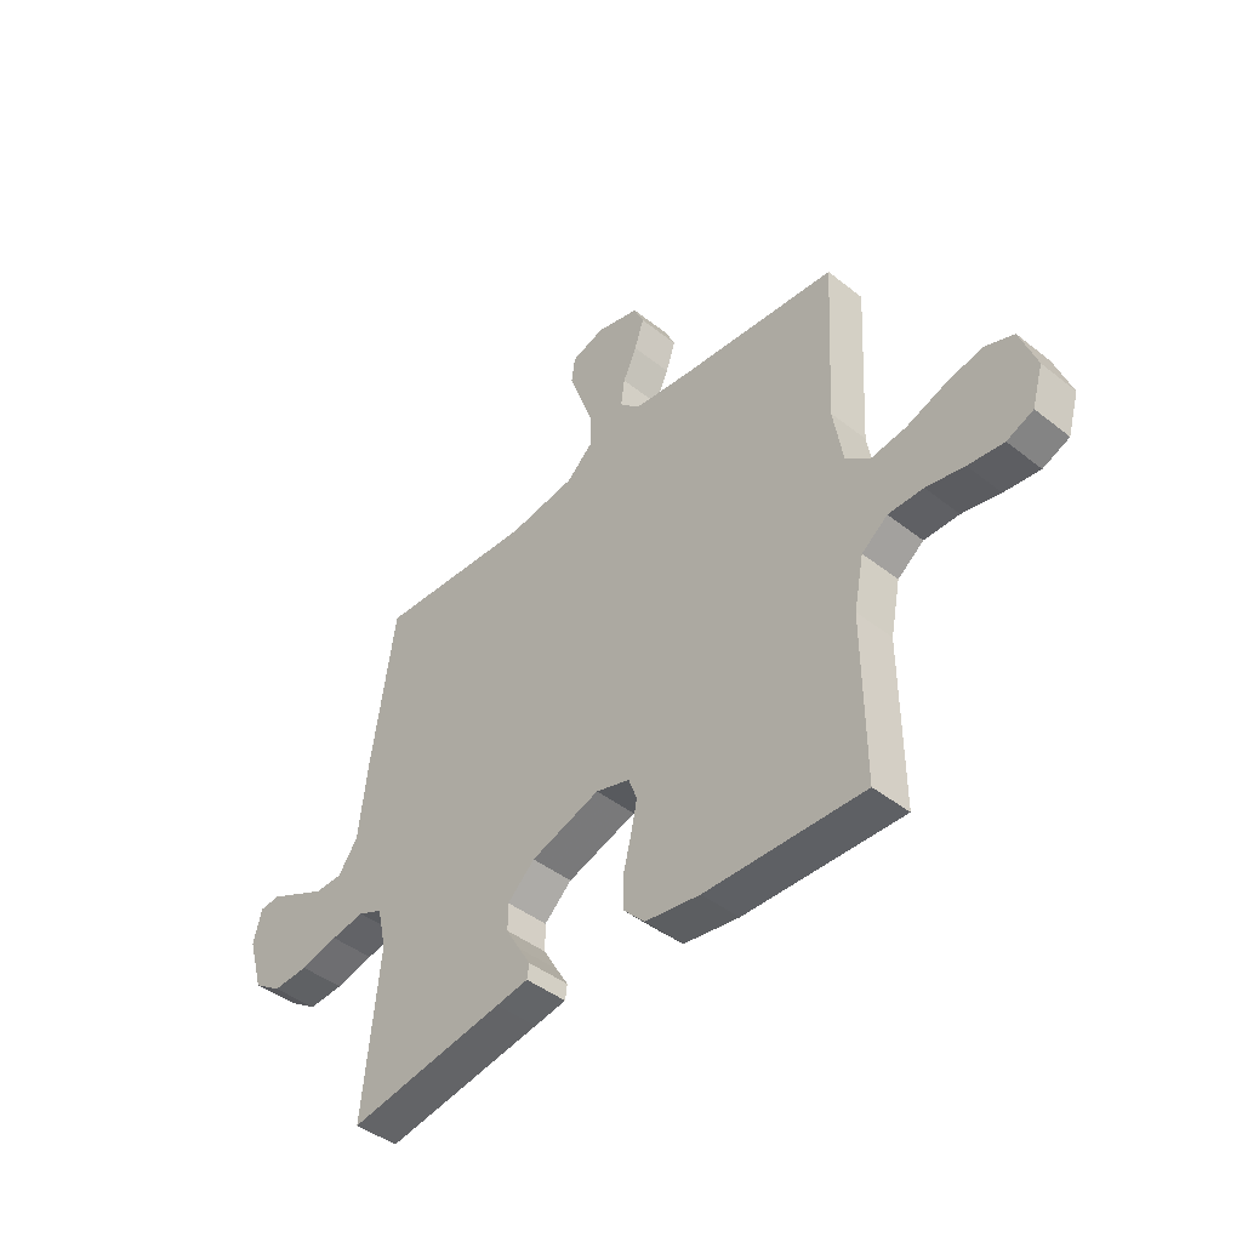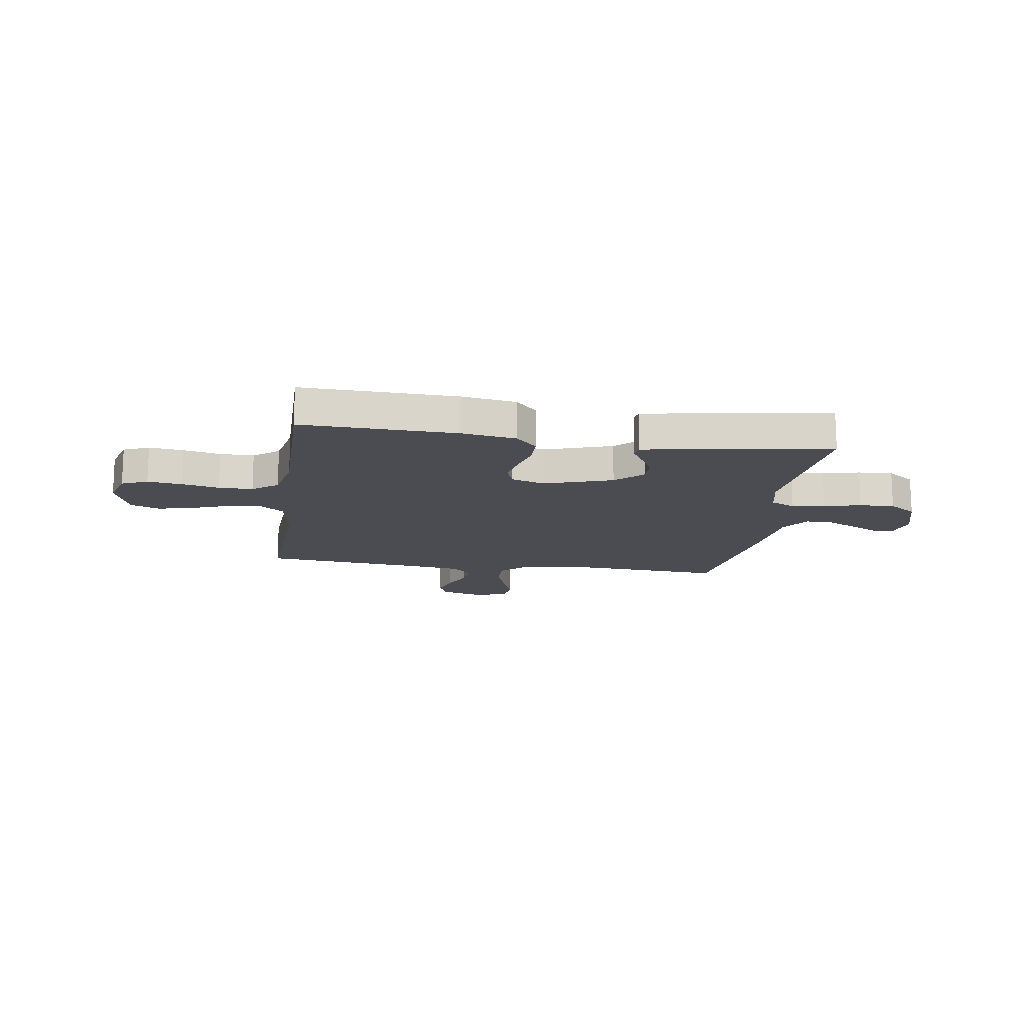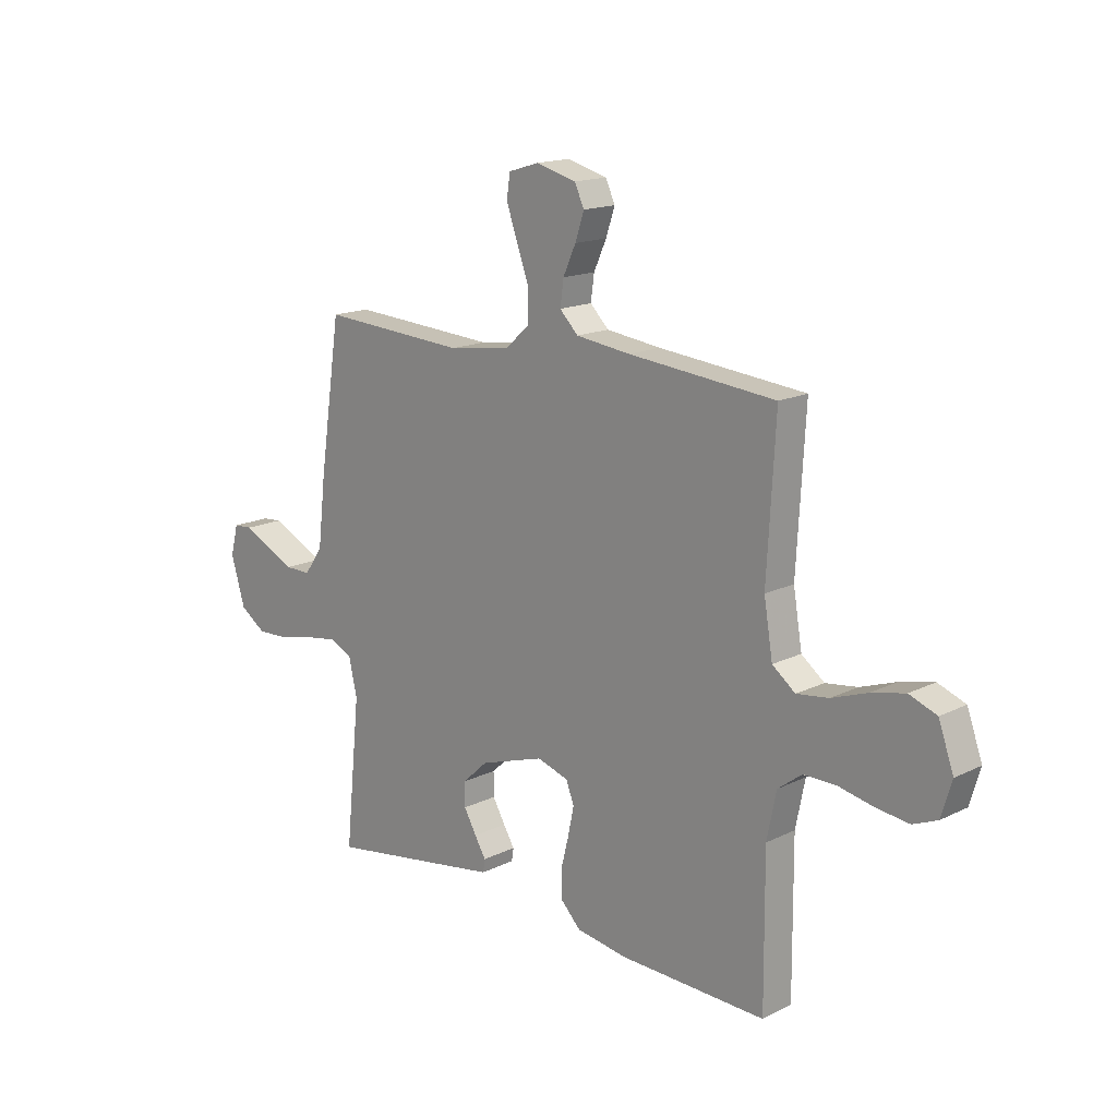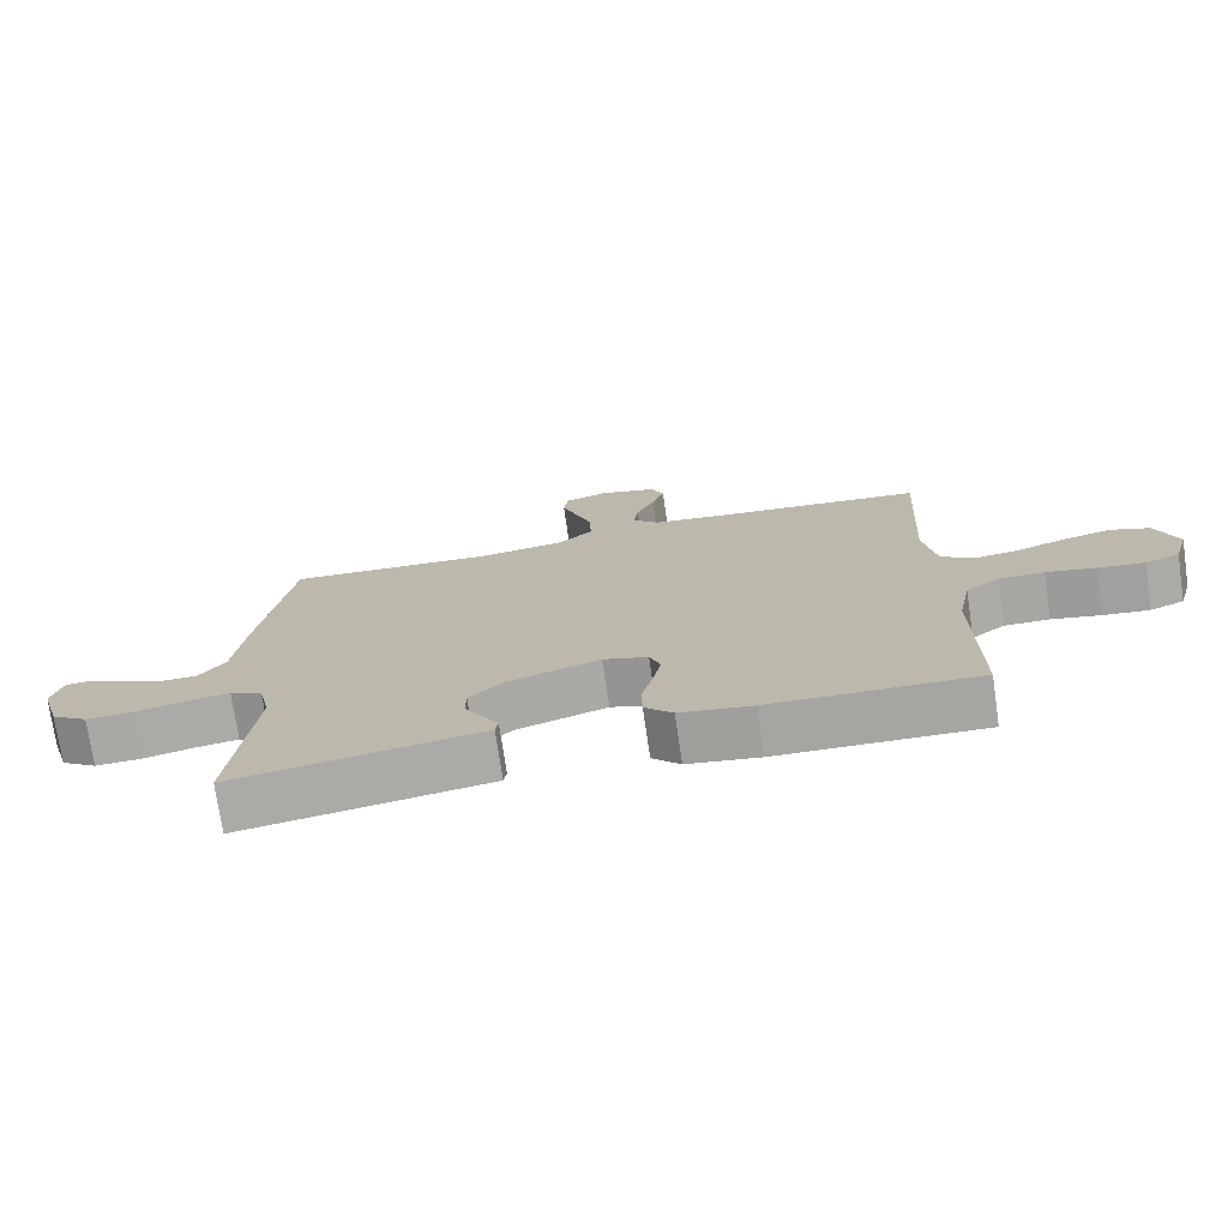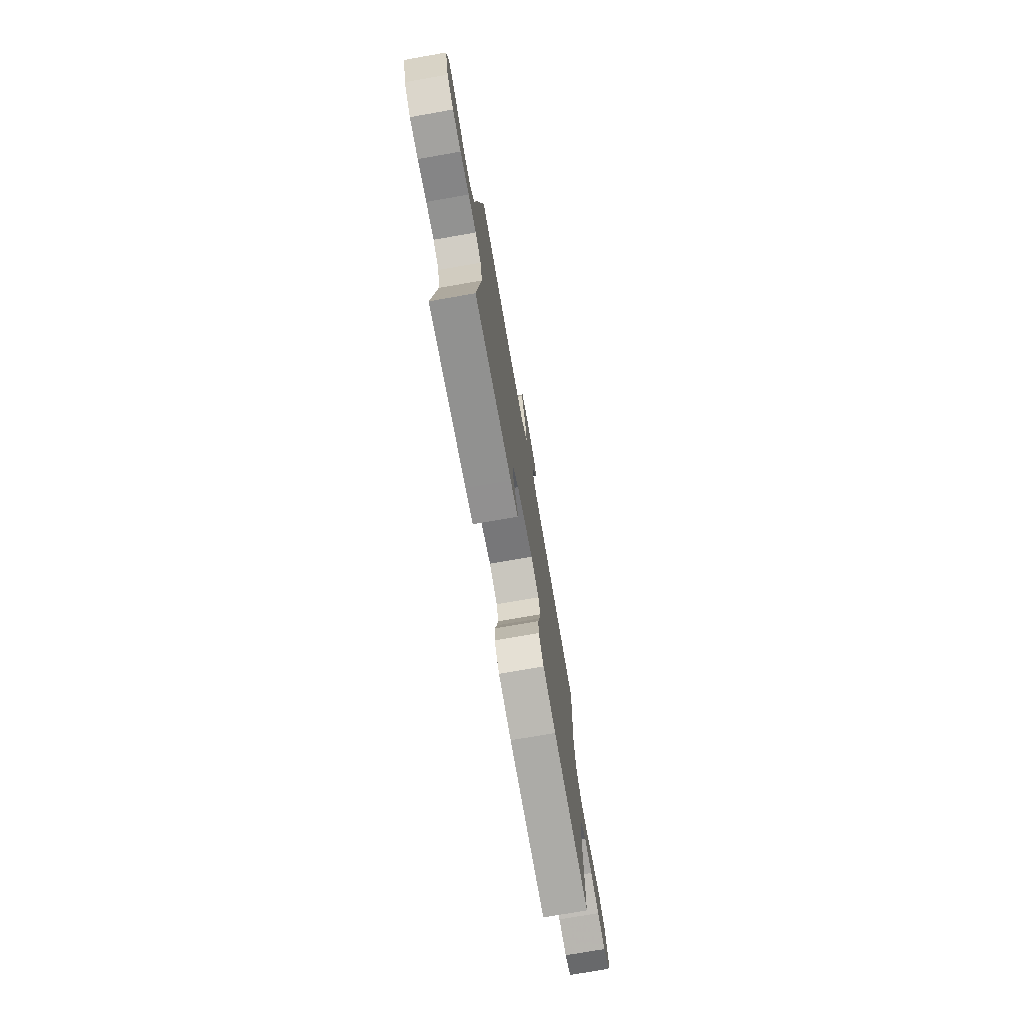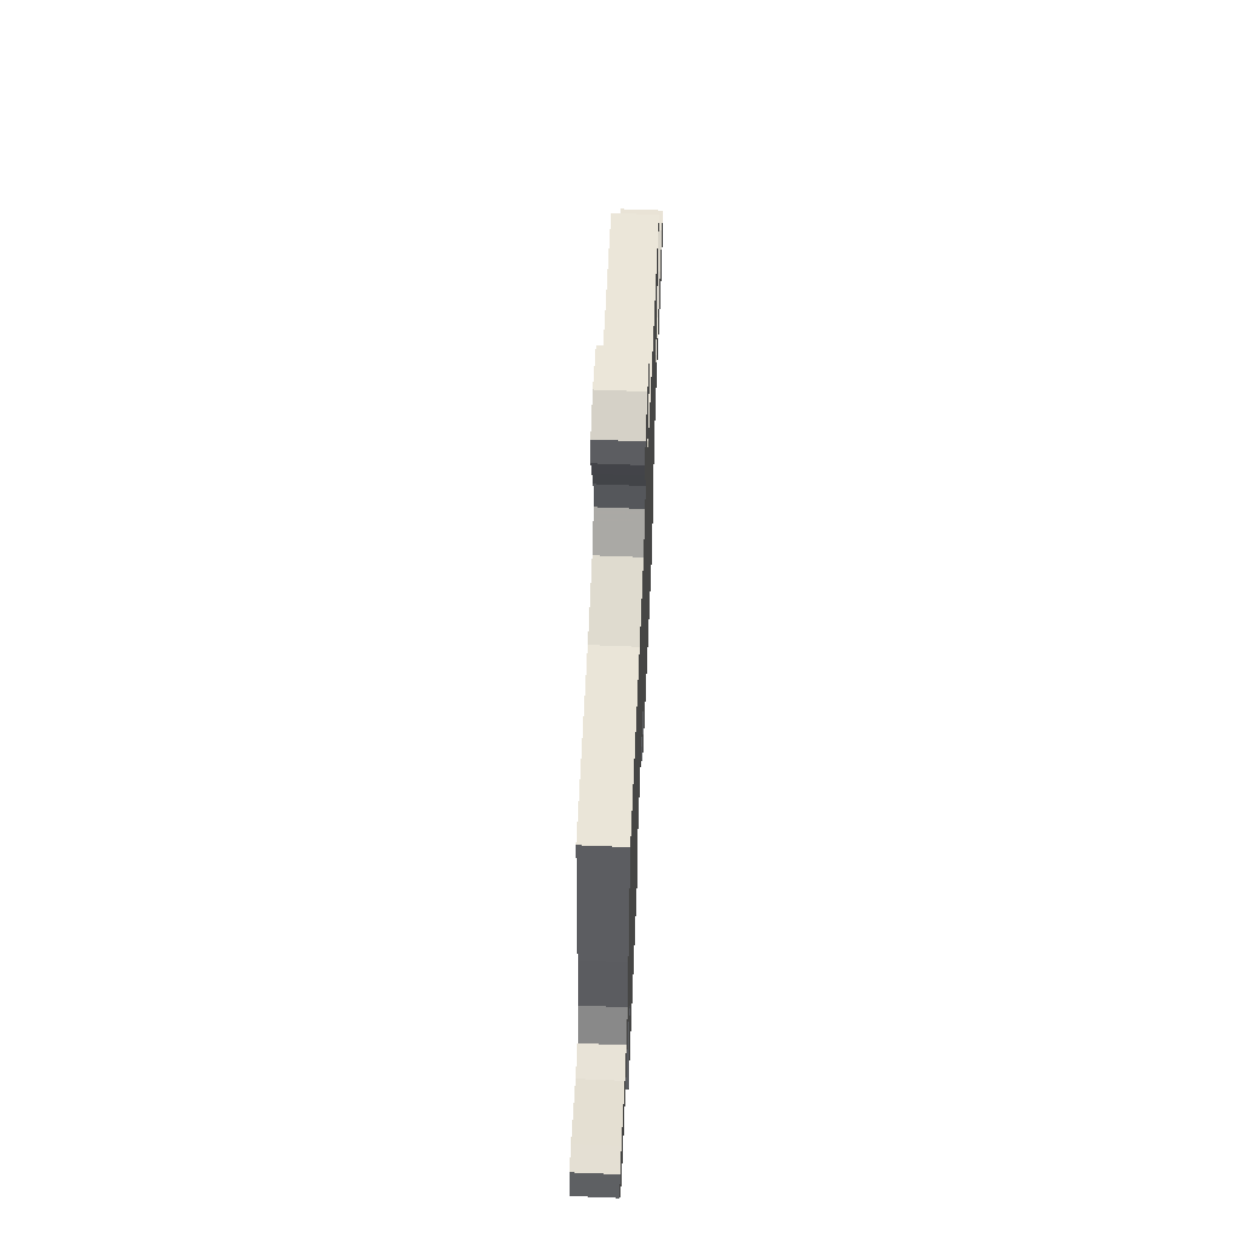
<metadata>
{"format":"obj","ext":"obj","renderer":"f3d","projection":"perspective","resolution":1024,"background":"white","views":[{"elev":-44.1,"azim":47.2,"up":"+Z"},{"elev":-15.3,"azim":171.6,"up":"+Y"},{"elev":16.0,"azim":44.6,"up":"+Z"},{"elev":-74.2,"azim":8.3,"up":"+Z"},{"elev":-74.8,"azim":-80.1,"up":"+Z"},{"elev":62.3,"azim":-87.5,"up":"+Z"}]}
</metadata>
<code>
v -0.5 0.07 -0.5
v -0.469 0.07 -0.2
v -0.486 0.07 -0.124
v -0.533 0.07 -0.103
v -0.597 0.07 -0.113
v -0.669 0.07 -0.13
v -0.737 0.07 -0.133
v -0.79 0.07 -0.097
v -0.819 0.07 0
v -0.803 0.07 0.061
v -0.764 0.07 0.064
v -0.71 0.07 0.038
v -0.652 0.07 0.01
v -0.599 0.07 0.01
v -0.561 0.07 0.063
v -0.545 0.07 0.2
v -0.5 0.07 0.5
v -0.2 0.07 0.482
v -0.072 0.07 0.5
v -0.022 0.07 0.545
v -0.023 0.07 0.608
v -0.048 0.07 0.677
v -0.07 0.07 0.74
v -0.063 0.07 0.787
v 0 0.07 0.806
v 0.082 0.07 0.784
v 0.101 0.07 0.742
v 0.083 0.07 0.688
v 0.057 0.07 0.631
v 0.05 0.07 0.58
v 0.088 0.07 0.542
v 0.2 0.07 0.528
v 0.5 0.07 0.5
v 0.483 0.07 0.2
v 0.501 0.07 0.092
v 0.548 0.07 0.056
v 0.613 0.07 0.065
v 0.686 0.07 0.091
v 0.755 0.07 0.107
v 0.811 0.07 0.086
v 0.842 0.07 0
v 0.821 0.07 -0.071
v 0.771 0.07 -0.092
v 0.704 0.07 -0.084
v 0.632 0.07 -0.069
v 0.566 0.07 -0.069
v 0.517 0.07 -0.106
v 0.498 0.07 -0.2
v 0.5 0.07 -0.5
v 0.2 0.07 -0.492
v 0.095 0.07 -0.476
v 0.054 0.07 -0.434
v 0.053 0.07 -0.377
v 0.069 0.07 -0.314
v 0.081 0.07 -0.256
v 0.065 0.07 -0.213
v 0 0.07 -0.193
v -0.132 0.07 -0.236
v -0.184 0.07 -0.284
v -0.184 0.07 -0.333
v -0.158 0.07 -0.378
v -0.135 0.07 -0.416
v -0.139 0.07 -0.442
v -0.2 0.07 -0.452
v -0.5 0 -0.5
v -0.469 0 -0.2
v -0.486 0 -0.124
v -0.533 0 -0.103
v -0.597 0 -0.113
v -0.669 0 -0.13
v -0.737 0 -0.133
v -0.79 0 -0.097
v -0.819 0 0
v -0.803 0 0.061
v -0.764 0 0.064
v -0.71 0 0.038
v -0.652 0 0.01
v -0.599 0 0.01
v -0.561 0 0.063
v -0.545 0 0.2
v -0.5 0 0.5
v -0.2 0 0.482
v -0.072 0 0.5
v -0.022 0 0.545
v -0.023 0 0.608
v -0.048 0 0.677
v -0.07 0 0.74
v -0.063 0 0.787
v 0 0 0.806
v 0.082 0 0.784
v 0.101 0 0.742
v 0.083 0 0.688
v 0.057 0 0.631
v 0.05 0 0.58
v 0.088 0 0.542
v 0.2 0 0.528
v 0.5 0 0.5
v 0.483 0 0.2
v 0.501 0 0.092
v 0.548 0 0.056
v 0.613 0 0.065
v 0.686 0 0.091
v 0.755 0 0.107
v 0.811 0 0.086
v 0.842 0 0
v 0.821 0 -0.071
v 0.771 0 -0.092
v 0.704 0 -0.084
v 0.632 0 -0.069
v 0.566 0 -0.069
v 0.517 0 -0.106
v 0.498 0 -0.2
v 0.5 0 -0.5
v 0.2 0 -0.492
v 0.095 0 -0.476
v 0.054 0 -0.434
v 0.053 0 -0.377
v 0.069 0 -0.314
v 0.081 0 -0.256
v 0.065 0 -0.213
v 0 0 -0.193
v -0.132 0 -0.236
v -0.184 0 -0.284
v -0.184 0 -0.333
v -0.158 0 -0.378
v -0.135 0 -0.416
v -0.139 0 -0.442
v -0.2 0 -0.452
f 61 62 63 64
f 60 61 64 1
f 59 60 1 2
f 58 59 2 3
f 57 58 3 4
f 51 52 53 54
f 51 54 55
f 48 49 50 51
f 47 48 51 55
f 46 47 55 56
f 42 43 44 45
f 40 41 42 45
f 40 45 46
f 37 38 39 40
f 36 37 40 46
f 35 36 46 56
f 32 33 34
f 31 32 34 35
f 30 31 35 56
f 26 27 28 29
f 24 25 26 29
f 24 29 30
f 21 22 23 24
f 21 24 30
f 20 21 30 56
f 15 16 17 18
f 14 15 18 19
f 10 11 12 13
f 8 9 10 13
f 8 13 14
f 5 6 7 8
f 4 5 8 14
f 57 4 14 19
f 19 20 56 57
f 128 127 126 125
f 65 128 125 124
f 66 65 124 123
f 67 66 123 122
f 68 67 122 121
f 118 117 116 115
f 119 118 115
f 115 114 113 112
f 119 115 112 111
f 120 119 111 110
f 109 108 107 106
f 109 106 105 104
f 110 109 104
f 104 103 102 101
f 110 104 101 100
f 120 110 100 99
f 98 97 96
f 99 98 96 95
f 120 99 95 94
f 93 92 91 90
f 93 90 89 88
f 94 93 88
f 88 87 86 85
f 94 88 85
f 120 94 85 84
f 82 81 80 79
f 83 82 79 78
f 77 76 75 74
f 77 74 73 72
f 78 77 72
f 72 71 70 69
f 78 72 69 68
f 83 78 68 121
f 121 120 84 83
f 1 65 66 2
f 2 66 67 3
f 3 67 68 4
f 4 68 69 5
f 5 69 70 6
f 6 70 71 7
f 7 71 72 8
f 8 72 73 9
f 9 73 74 10
f 10 74 75 11
f 11 75 76 12
f 12 76 77 13
f 13 77 78 14
f 14 78 79 15
f 15 79 80 16
f 16 80 81 17
f 17 81 82 18
f 18 82 83 19
f 19 83 84 20
f 20 84 85 21
f 21 85 86 22
f 22 86 87 23
f 23 87 88 24
f 24 88 89 25
f 25 89 90 26
f 26 90 91 27
f 27 91 92 28
f 28 92 93 29
f 29 93 94 30
f 30 94 95 31
f 31 95 96 32
f 32 96 97 33
f 33 97 98 34
f 34 98 99 35
f 35 99 100 36
f 36 100 101 37
f 37 101 102 38
f 38 102 103 39
f 39 103 104 40
f 40 104 105 41
f 41 105 106 42
f 42 106 107 43
f 43 107 108 44
f 44 108 109 45
f 45 109 110 46
f 46 110 111 47
f 47 111 112 48
f 48 112 113 49
f 49 113 114 50
f 50 114 115 51
f 51 115 116 52
f 52 116 117 53
f 53 117 118 54
f 54 118 119 55
f 55 119 120 56
f 56 120 121 57
f 57 121 122 58
f 58 122 123 59
f 59 123 124 60
f 60 124 125 61
f 61 125 126 62
f 62 126 127 63
f 63 127 128 64
f 64 128 65 1

</code>
